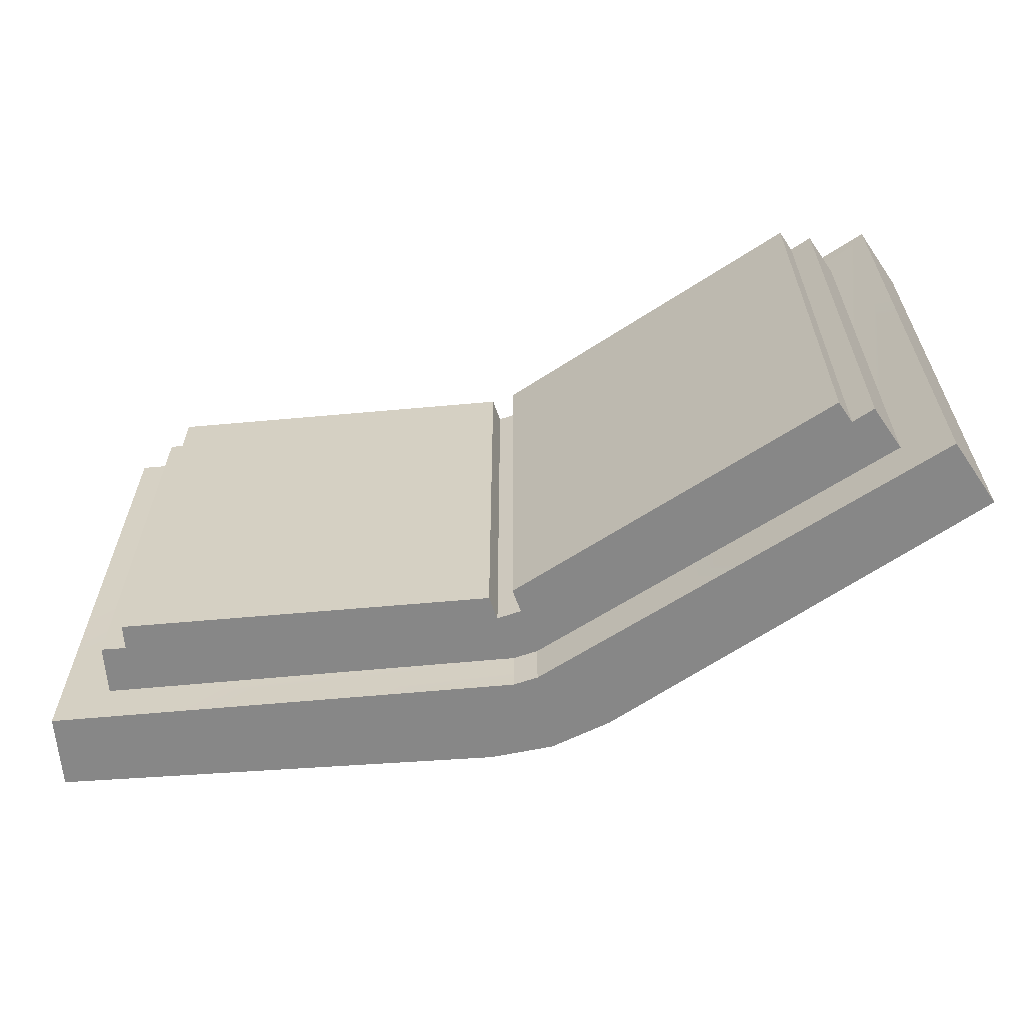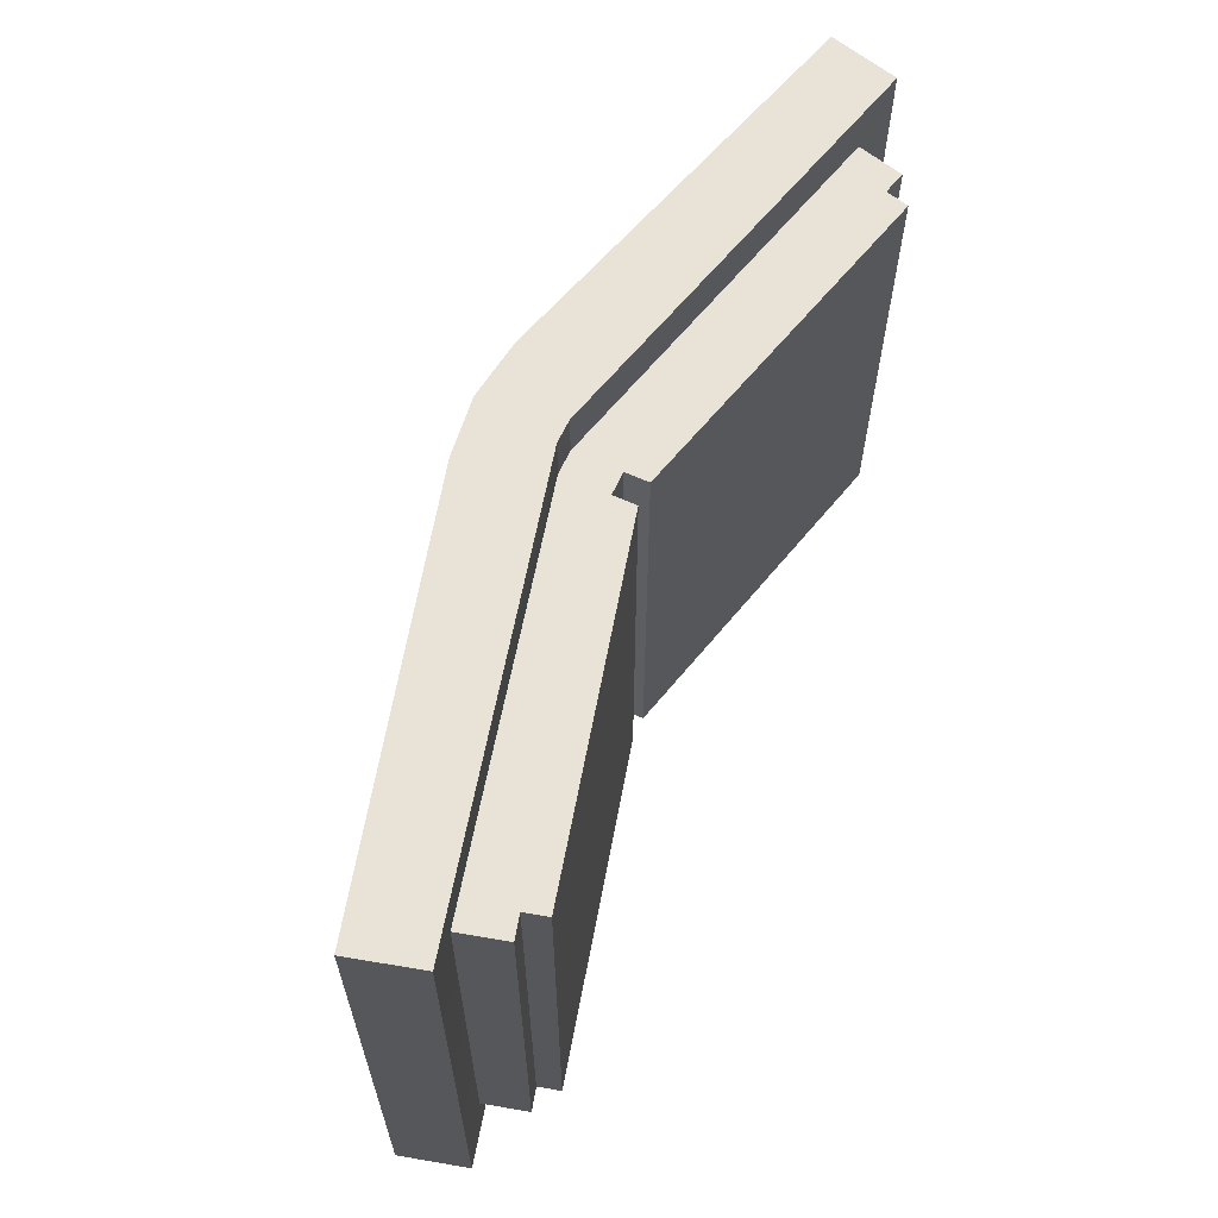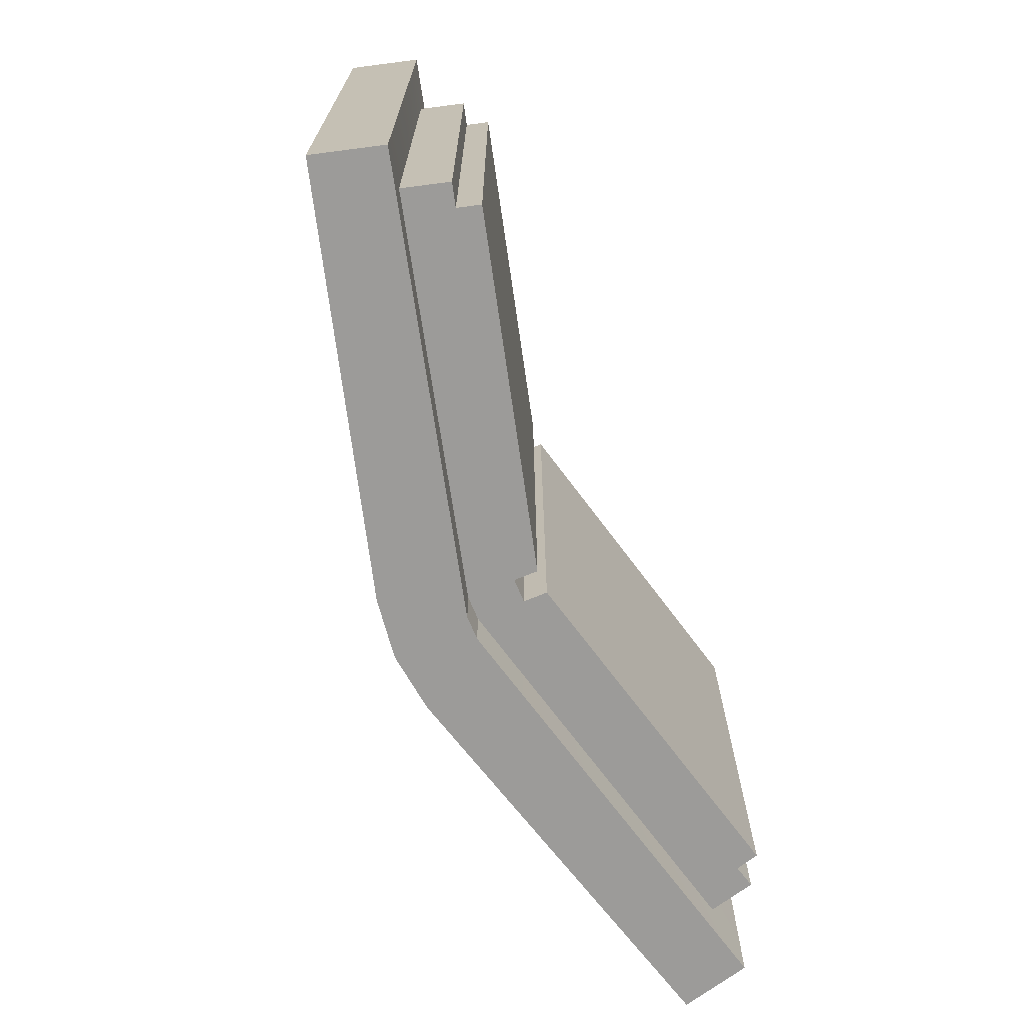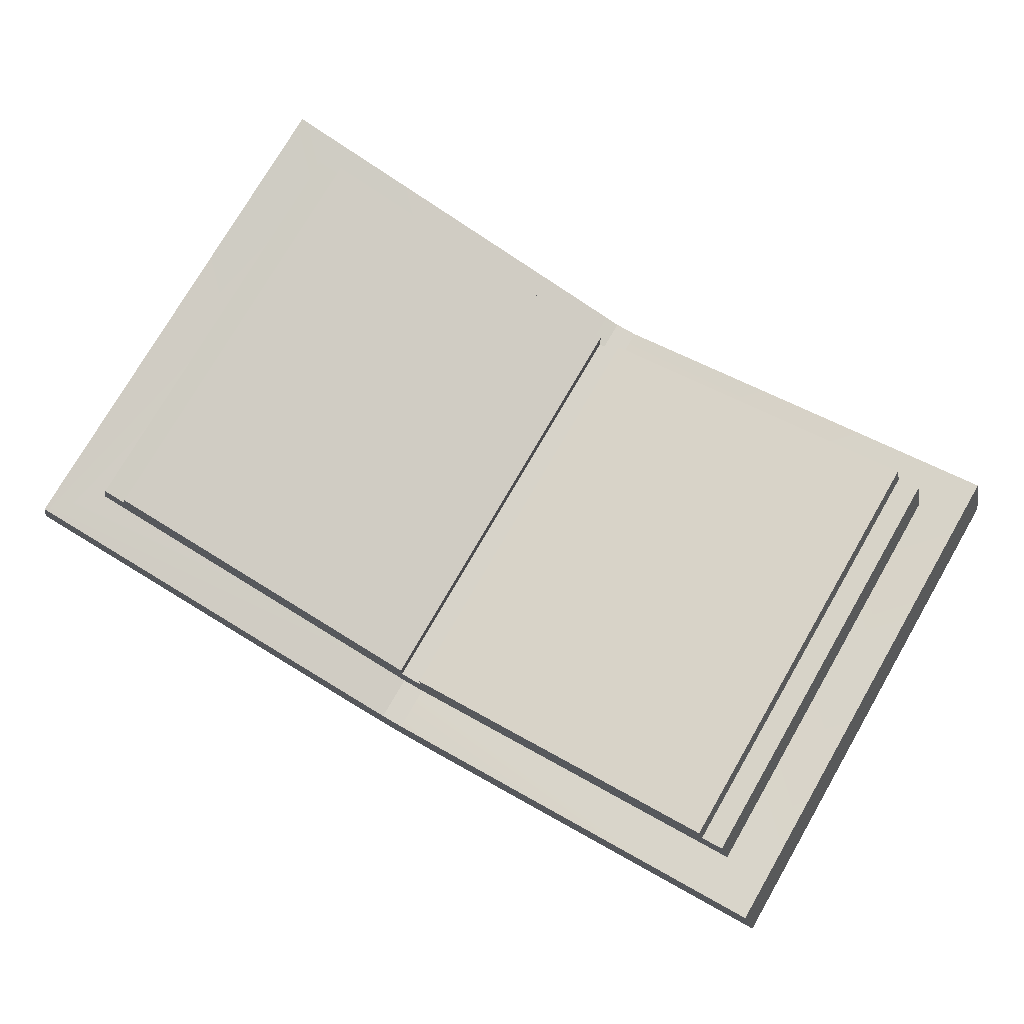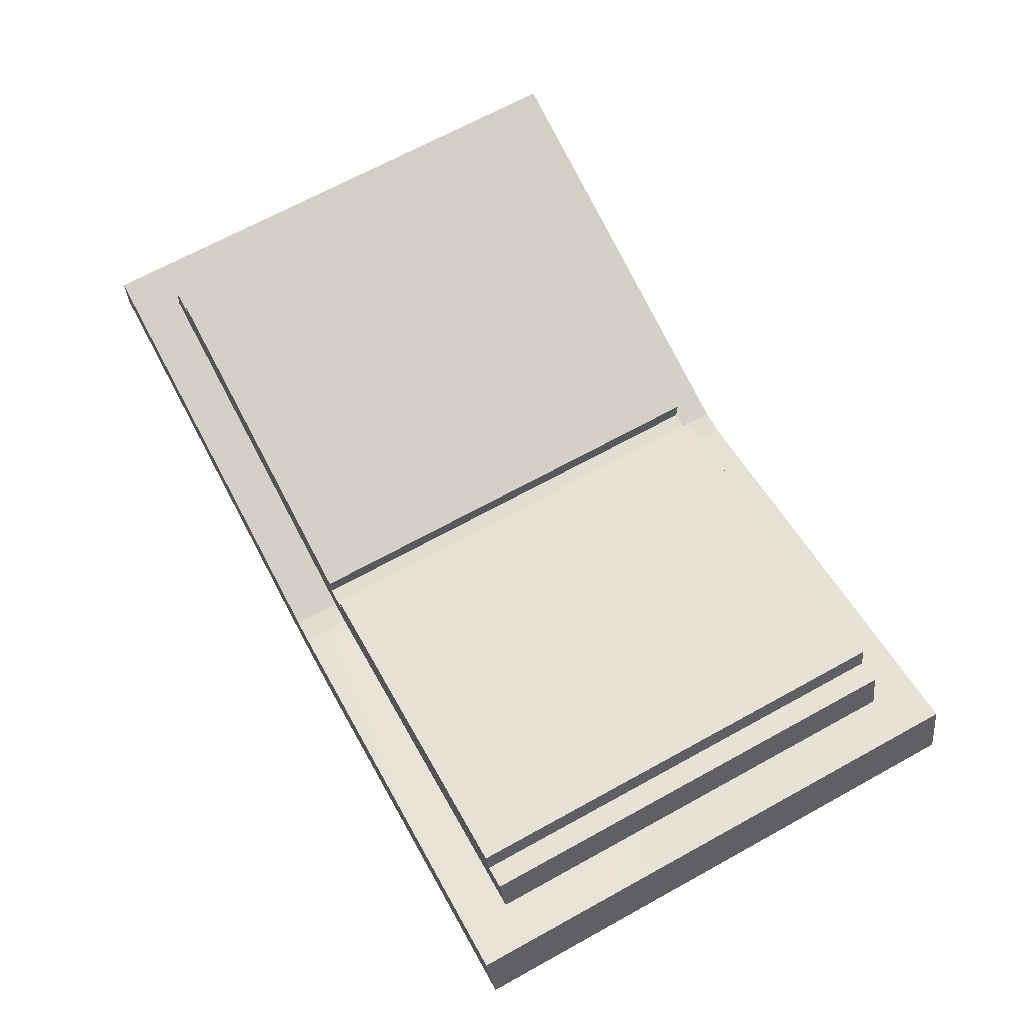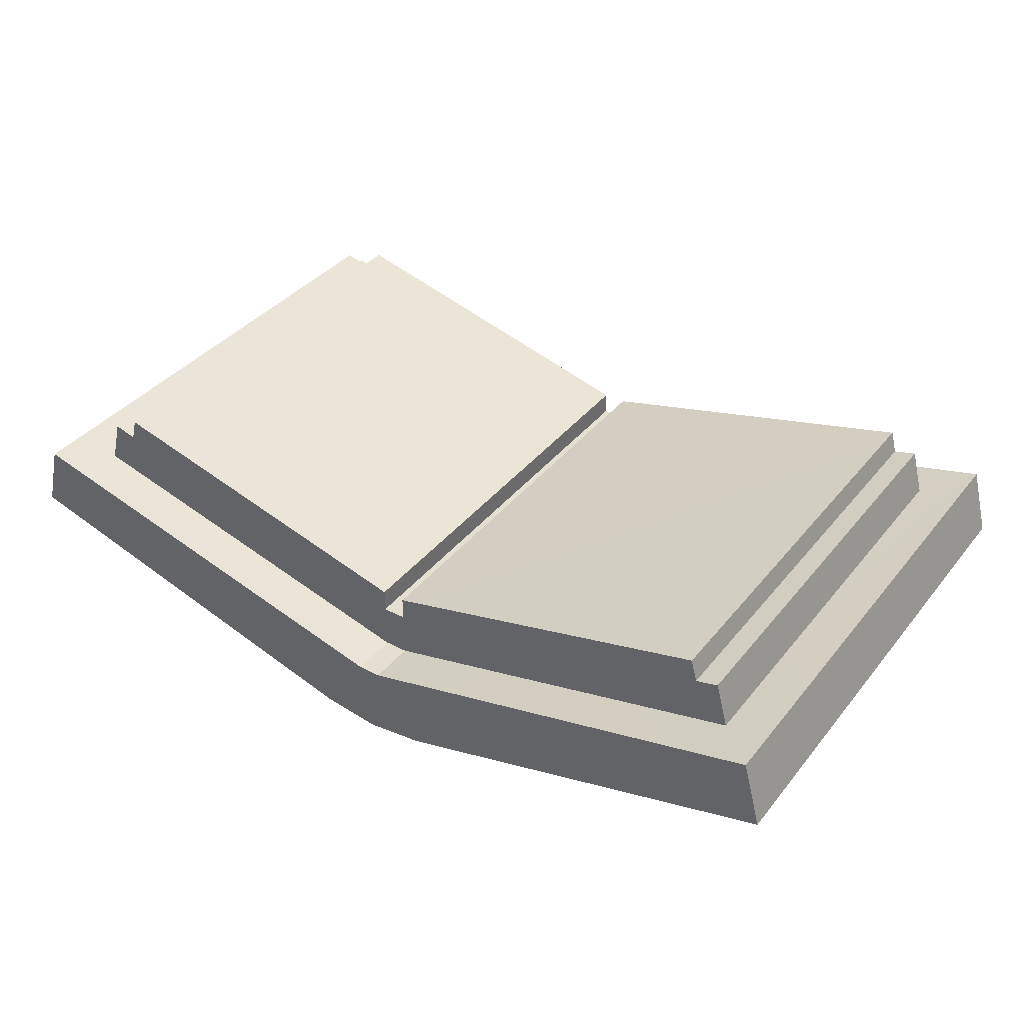
<metadata>
{"format":"obj","ext":"obj","renderer":"f3d","projection":"perspective","resolution":1024,"background":"white","views":[{"elev":-62.4,"azim":-160.6,"up":"+Z"},{"elev":62.5,"azim":114.8,"up":"+Z"},{"elev":-69.8,"azim":112.4,"up":"+Z"},{"elev":76.1,"azim":30.1,"up":"+Y"},{"elev":68.9,"azim":61.2,"up":"+Y"},{"elev":37.5,"azim":-146.2,"up":"+Y"}]}
</metadata>
<code>
g magicbook_fireball_Mesh
v 0.4144 -0.8505 1.387
v 0.6941 -0.7741 1.007
v 0.4146 -0.8507 1.007
v 0.6938 -0.774 1.387
v 0.3734 -0.856 1.007
v 0.4144 -0.8505 1.387
v 0.4146 -0.8507 1.007
v 0.3732 -0.8558 1.387
v 0.05221 -0.7735 1.387
v 0.3321 -0.8507 1.007
v 0.05236 -0.7738 1.007
v 0.3319 -0.8505 1.387
v 0.3814 -0.7515 1.354
v 0.6206 -0.6913 1.04
v 0.6204 -0.6912 1.354
v 0.3816 -0.7517 1.04
v 0.3814 -0.801 1.387
v 0.3732 -0.801 1.354
v 0.3814 -0.801 1.354
v 0.3732 -0.801 1.387
v 0.3649 -0.801 1.354
v 0.3649 -0.801 1.387
v 0.1257 -0.6907 1.354
v 0.3651 -0.7517 1.04
v 0.3649 -0.7515 1.354
v 0.1258 -0.6909 1.04
v 0.681 -0.7262 1.387
v 0.6941 -0.7741 1.007
v 0.6938 -0.774 1.387
v 0.6813 -0.7263 1.007
v 0.3816 -0.8012 1.04
v 0.3734 -0.8012 1.007
v 0.3816 -0.8012 1.007
v 0.3734 -0.8012 1.04
v 0.3651 -0.8012 1.007
v 0.3651 -0.8012 1.04
v 0.6492 -0.7347 1.354
v 0.6408 -0.703 1.04
v 0.6494 -0.7348 1.04
v 0.6406 -0.7029 1.354
v 0.3814 -0.768 1.354
v 0.6204 -0.6912 1.354
v 0.6247 -0.7071 1.354
v 0.3814 -0.7515 1.354
v 0.1214 -0.7067 1.354
v 0.3649 -0.7515 1.354
v 0.3649 -0.768 1.354
v 0.1257 -0.6907 1.354
v 0.3649 -0.801 1.354
v 0.09691 -0.7343 1.354
v 0.1055 -0.7024 1.354
v 0.3649 -0.801 1.387
v 0.3319 -0.8505 1.387
v 0.06502 -0.7257 1.387
v 0.05221 -0.7735 1.387
v 0.681 -0.7262 1.387
v 0.6938 -0.774 1.387
v 0.4144 -0.8505 1.387
v 0.3814 -0.801 1.387
v 0.3732 -0.8558 1.387
v 0.3814 -0.801 1.387
v 0.4144 -0.8505 1.387
v 0.3814 -0.801 1.387
v 0.3732 -0.8558 1.387
v 0.3732 -0.801 1.387
v 0.3649 -0.801 1.387
v 0.06502 -0.7257 1.387
v 0.05236 -0.7738 1.007
v 0.06517 -0.7259 1.007
v 0.05221 -0.7735 1.387
v 0.09691 -0.7343 1.354
v 0.1056 -0.7026 1.04
v 0.1055 -0.7024 1.354
v 0.09704 -0.7345 1.04
v 0.3649 -0.7515 1.354
v 0.3651 -0.7682 1.04
v 0.3649 -0.768 1.354
v 0.3651 -0.7517 1.04
v 0.3814 -0.7515 1.354
v 0.3816 -0.7682 1.04
v 0.3816 -0.7517 1.04
v 0.3814 -0.768 1.354
v 0.3816 -0.7682 1.04
v 0.6206 -0.6913 1.04
v 0.3816 -0.7517 1.04
v 0.6249 -0.7072 1.04
v 0.1215 -0.7069 1.04
v 0.3651 -0.7517 1.04
v 0.1258 -0.6909 1.04
v 0.3651 -0.7682 1.04
v 0.1258 -0.6909 1.04
v 0.3651 -0.8012 1.04
v 0.09704 -0.7345 1.04
v 0.1056 -0.7026 1.04
v 0.1214 -0.7067 1.354
v 0.1258 -0.6909 1.04
v 0.1257 -0.6907 1.354
v 0.1215 -0.7069 1.04
v 0.06502 -0.7257 1.387
v 0.3649 -0.801 1.354
v 0.3649 -0.801 1.387
v 0.09691 -0.7343 1.354
v 0.09704 -0.7345 1.04
v 0.06517 -0.7259 1.007
v 0.3651 -0.8012 1.007
v 0.3651 -0.8012 1.04
v 0.6247 -0.7071 1.354
v 0.6206 -0.6913 1.04
v 0.6249 -0.7072 1.04
v 0.6204 -0.6912 1.354
v 0.3814 -0.768 1.354
v 0.3734 -0.7682 1.04
v 0.3816 -0.7682 1.04
v 0.3732 -0.768 1.354
v 0.3651 -0.7682 1.04
v 0.3649 -0.768 1.354
v 0.1055 -0.7024 1.354
v 0.1215 -0.7069 1.04
v 0.1214 -0.7067 1.354
v 0.1056 -0.7026 1.04
v 0.3732 -0.801 1.354
v 0.3814 -0.768 1.354
v 0.3814 -0.801 1.354
v 0.3732 -0.768 1.354
v 0.3649 -0.768 1.354
v 0.3649 -0.801 1.354
v 0.6247 -0.7071 1.354
v 0.6408 -0.703 1.04
v 0.6406 -0.7029 1.354
v 0.6249 -0.7072 1.04
v 0.3816 -0.7682 1.04
v 0.3734 -0.8012 1.04
v 0.3816 -0.8012 1.04
v 0.3734 -0.7682 1.04
v 0.3651 -0.8012 1.04
v 0.3651 -0.7682 1.04
v 0.3651 -0.8012 1.007
v 0.06517 -0.7259 1.007
v 0.3321 -0.8507 1.007
v 0.05236 -0.7738 1.007
v 0.6813 -0.7263 1.007
v 0.4146 -0.8507 1.007
v 0.6941 -0.7741 1.007
v 0.3816 -0.8012 1.007
v 0.3734 -0.856 1.007
v 0.3816 -0.8012 1.007
v 0.3734 -0.8012 1.007
v 0.3651 -0.8012 1.007
v 0.3816 -0.8012 1.007
v 0.3734 -0.856 1.007
v 0.4146 -0.8507 1.007
v 0.6247 -0.7071 1.354
v 0.3814 -0.7515 1.354
v 0.6204 -0.6912 1.354
v 0.3814 -0.768 1.354
v 0.3814 -0.801 1.354
v 0.6492 -0.7347 1.354
v 0.6406 -0.7029 1.354
v 0.681 -0.7262 1.387
v 0.3814 -0.801 1.354
v 0.6492 -0.7347 1.354
v 0.3814 -0.801 1.387
v 0.6494 -0.7348 1.04
v 0.6813 -0.7263 1.007
v 0.3816 -0.8012 1.007
v 0.3816 -0.8012 1.04
v 0.3816 -0.8012 1.04
v 0.6494 -0.7348 1.04
v 0.6249 -0.7072 1.04
v 0.3816 -0.7682 1.04
v 0.6408 -0.703 1.04
v 0.3734 -0.856 1.007
v 0.3319 -0.8505 1.387
v 0.3732 -0.8558 1.387
v 0.3321 -0.8507 1.007
v 0.3649 -0.801 1.387
v 0.3732 -0.8558 1.387
v 0.3319 -0.8505 1.387
v 0.3734 -0.856 1.007
v 0.3651 -0.8012 1.007
v 0.3321 -0.8507 1.007
g magicbook_fireball_Mesh_0
f -179 -180 -181
f -178 -181 -180
f -175 -176 -177
f -174 -177 -176
f -171 -172 -173
f -170 -173 -172
f -167 -168 -169
f -166 -169 -168
f -163 -164 -165
f -162 -165 -164
f -164 -161 -162
f -160 -162 -161
f -157 -158 -159
f -156 -159 -158
f -153 -154 -155
f -152 -155 -154
f -149 -150 -151
f -148 -151 -150
f -150 -147 -148
f -146 -148 -147
f -143 -144 -145
f -142 -145 -144
f -139 -140 -141
f -138 -141 -140
f -135 -136 -137
f -134 -137 -136
f -135 -137 -133
f -137 -132 -133
f -131 -132 -137
f -128 -129 -130
f -127 -129 -128
f -124 -125 -126
f -124 -126 -123
f -120 -121 -122
f -117 -118 -119
f -117 -116 -118
f -113 -114 -115
f -112 -115 -114
f -109 -110 -111
f -108 -111 -110
f -105 -106 -107
f -104 -107 -106
f -101 -102 -103
f -100 -103 -102
f -97 -98 -99
f -96 -99 -98
f -93 -94 -95
f -92 -95 -94
f -92 -95 -94
f -91 -94 -95
f -95 -92 -90
f -89 -95 -90
f -88 -95 -89
f -85 -86 -87
f -84 -87 -86
f -81 -82 -83
f -80 -83 -82
f -80 -79 -83
f -78 -83 -79
f -78 -79 -77
f -76 -77 -79
f -73 -74 -75
f -72 -75 -74
f -69 -70 -71
f -68 -71 -70
f -70 -67 -68
f -66 -68 -67
f -63 -64 -65
f -62 -65 -64
f -59 -60 -61
f -58 -61 -60
f -58 -57 -61
f -56 -61 -57
f -53 -54 -55
f -52 -55 -54
f -49 -50 -51
f -48 -51 -50
f -50 -47 -48
f -46 -48 -47
f -43 -44 -45
f -43 -42 -44
f -39 -40 -41
f -41 -40 -38
f -35 -36 -37
f -35 -37 -34
f -31 -32 -33
f -28 -29 -30
f -27 -30 -29
f -30 -27 -26
f -25 -30 -26
f -24 -30 -25
f -21 -22 -23
f -20 -23 -22
f -21 -23 -19
f -18 -19 -23
f -18 -17 -19
f -16 -19 -17
f -13 -14 -15
f -12 -13 -15
f -11 -14 -13
f -8 -9 -10
f -7 -10 -9
f -4 -5 -6
f -1 -2 -3

</code>
